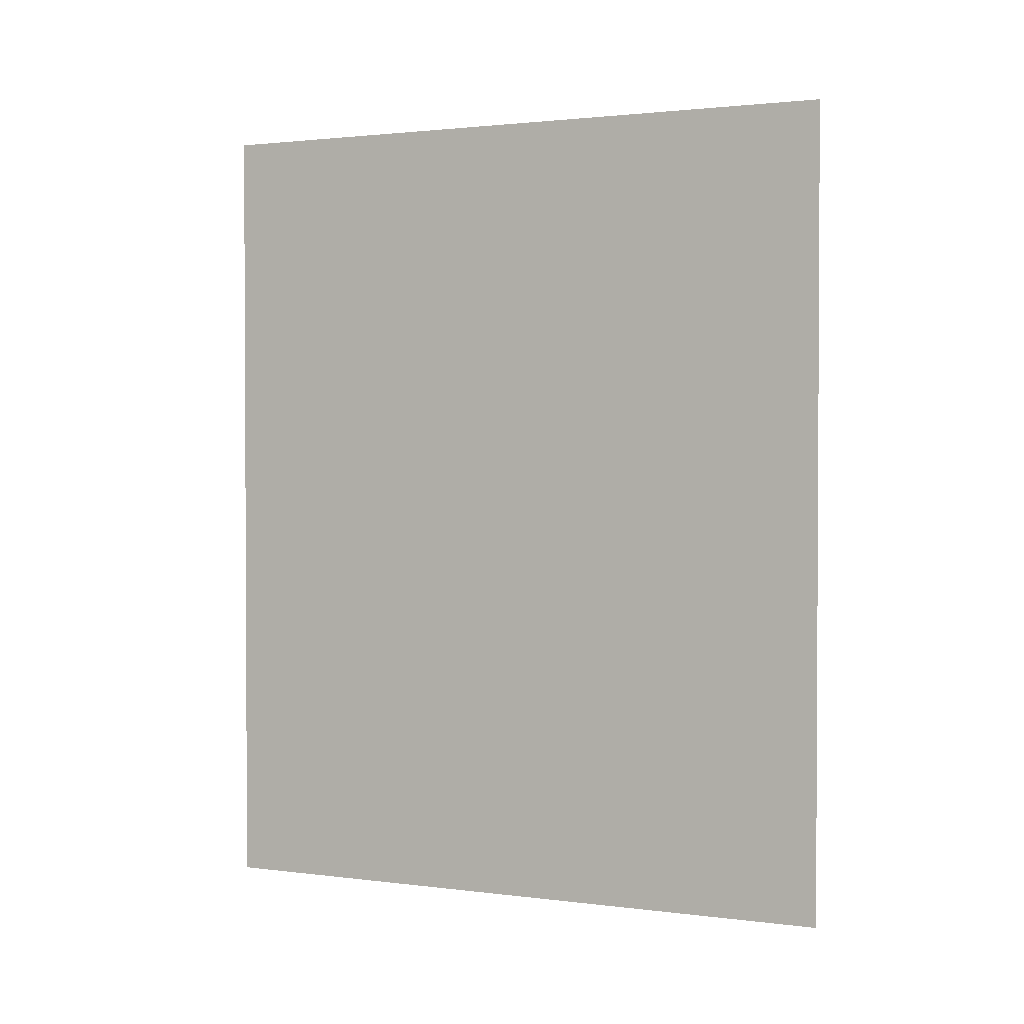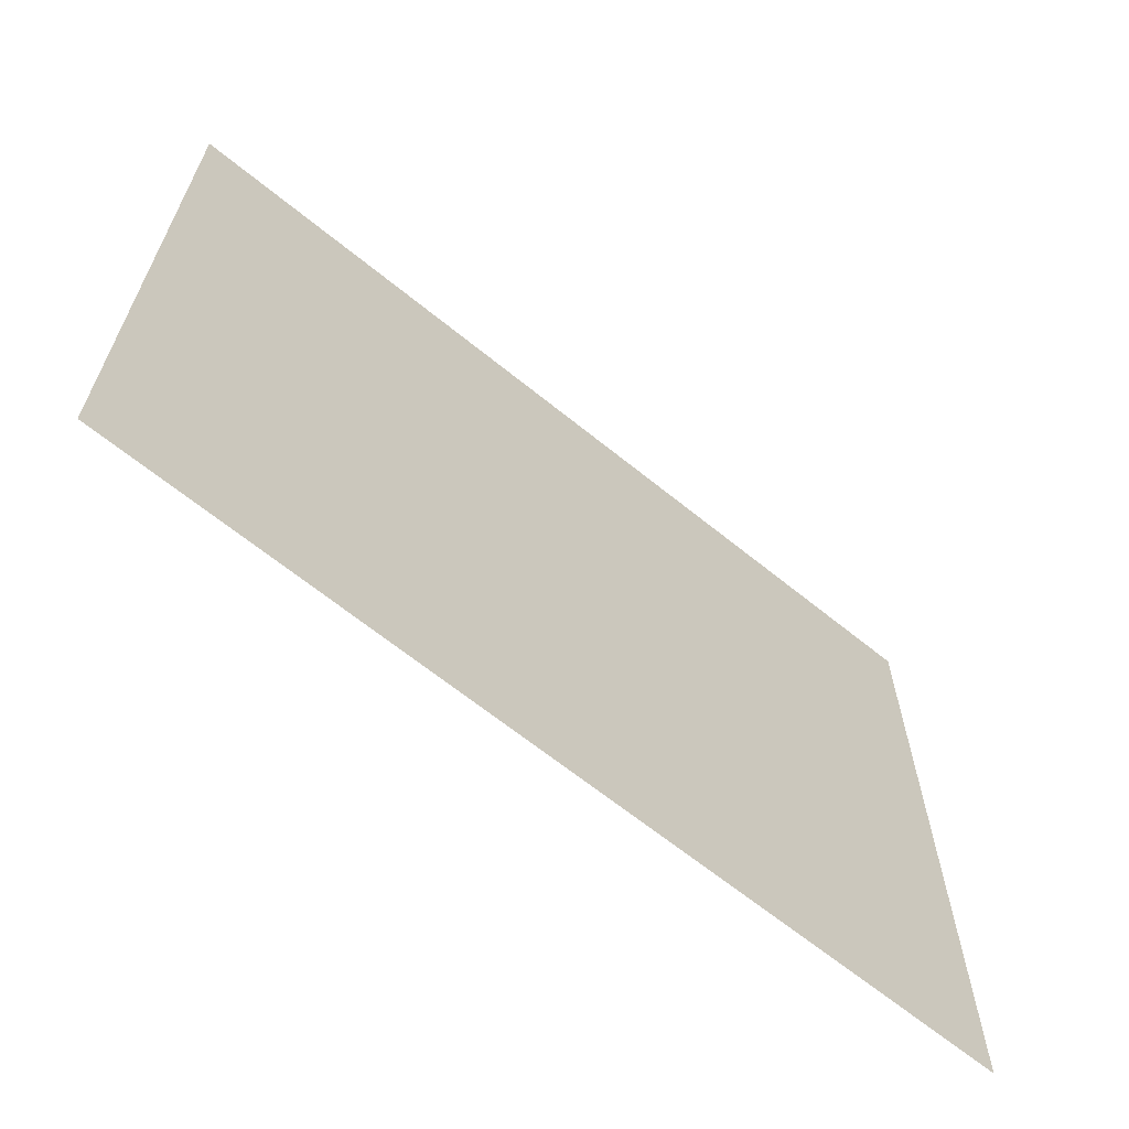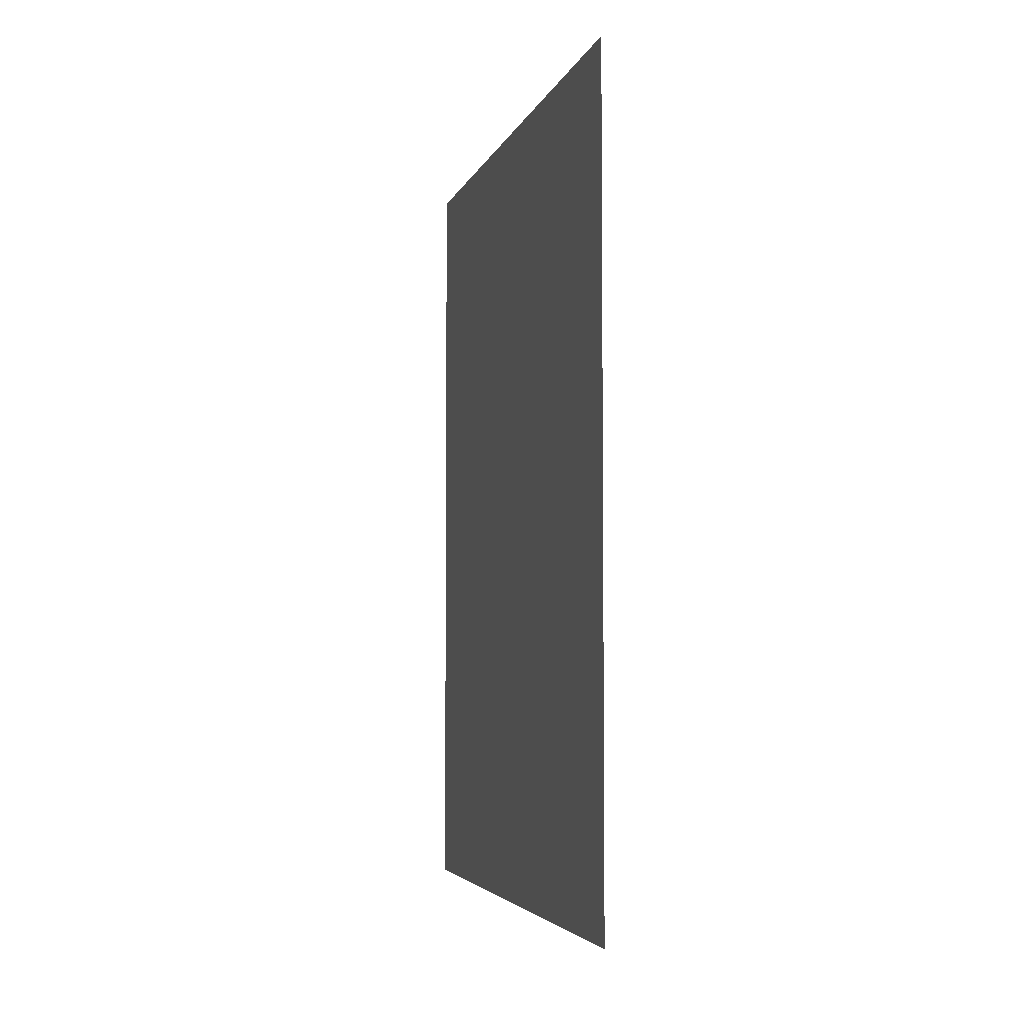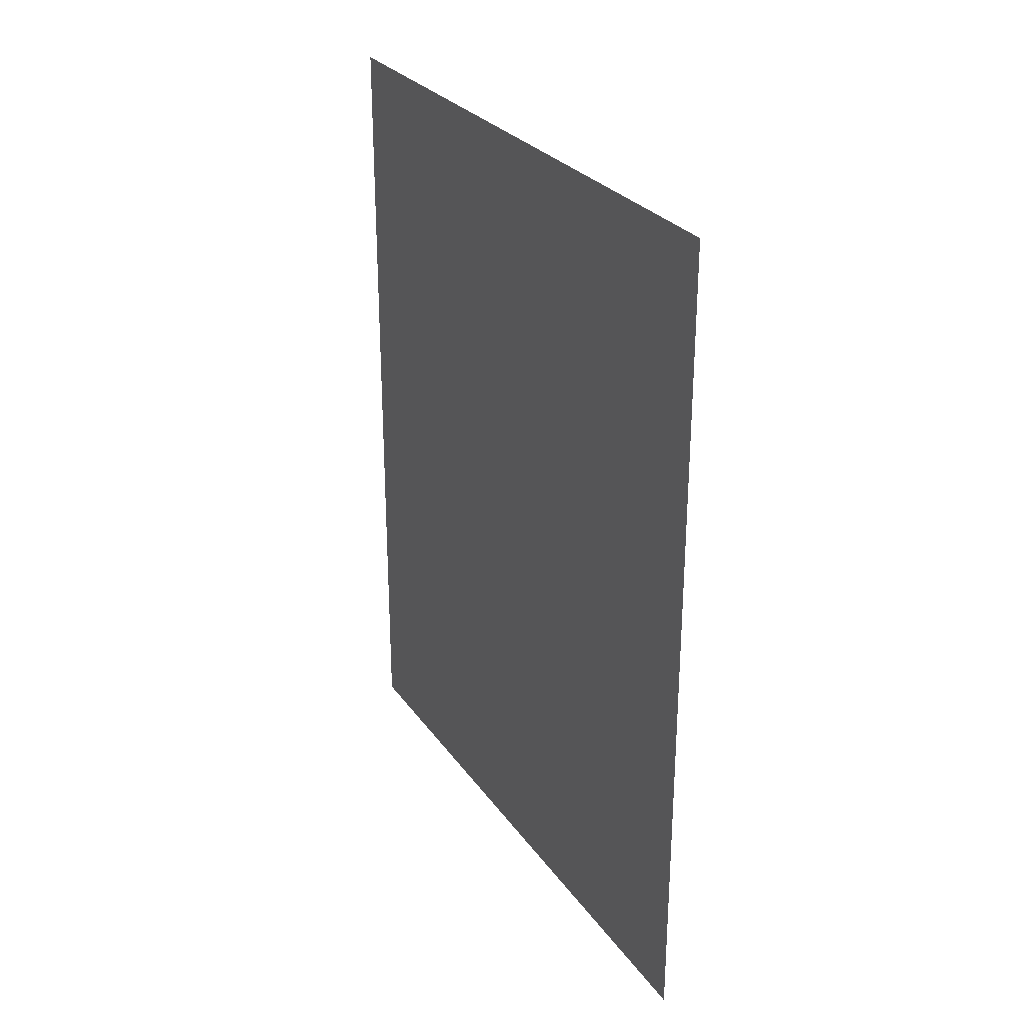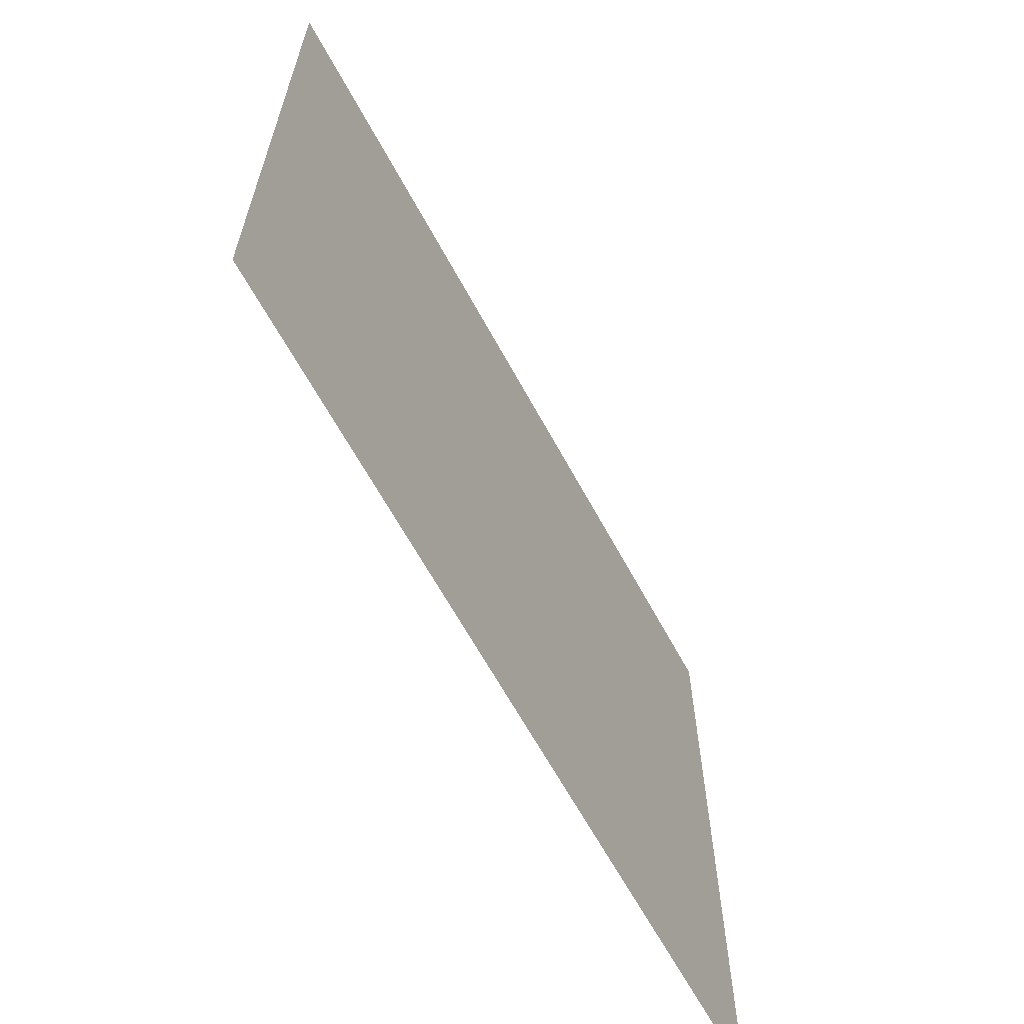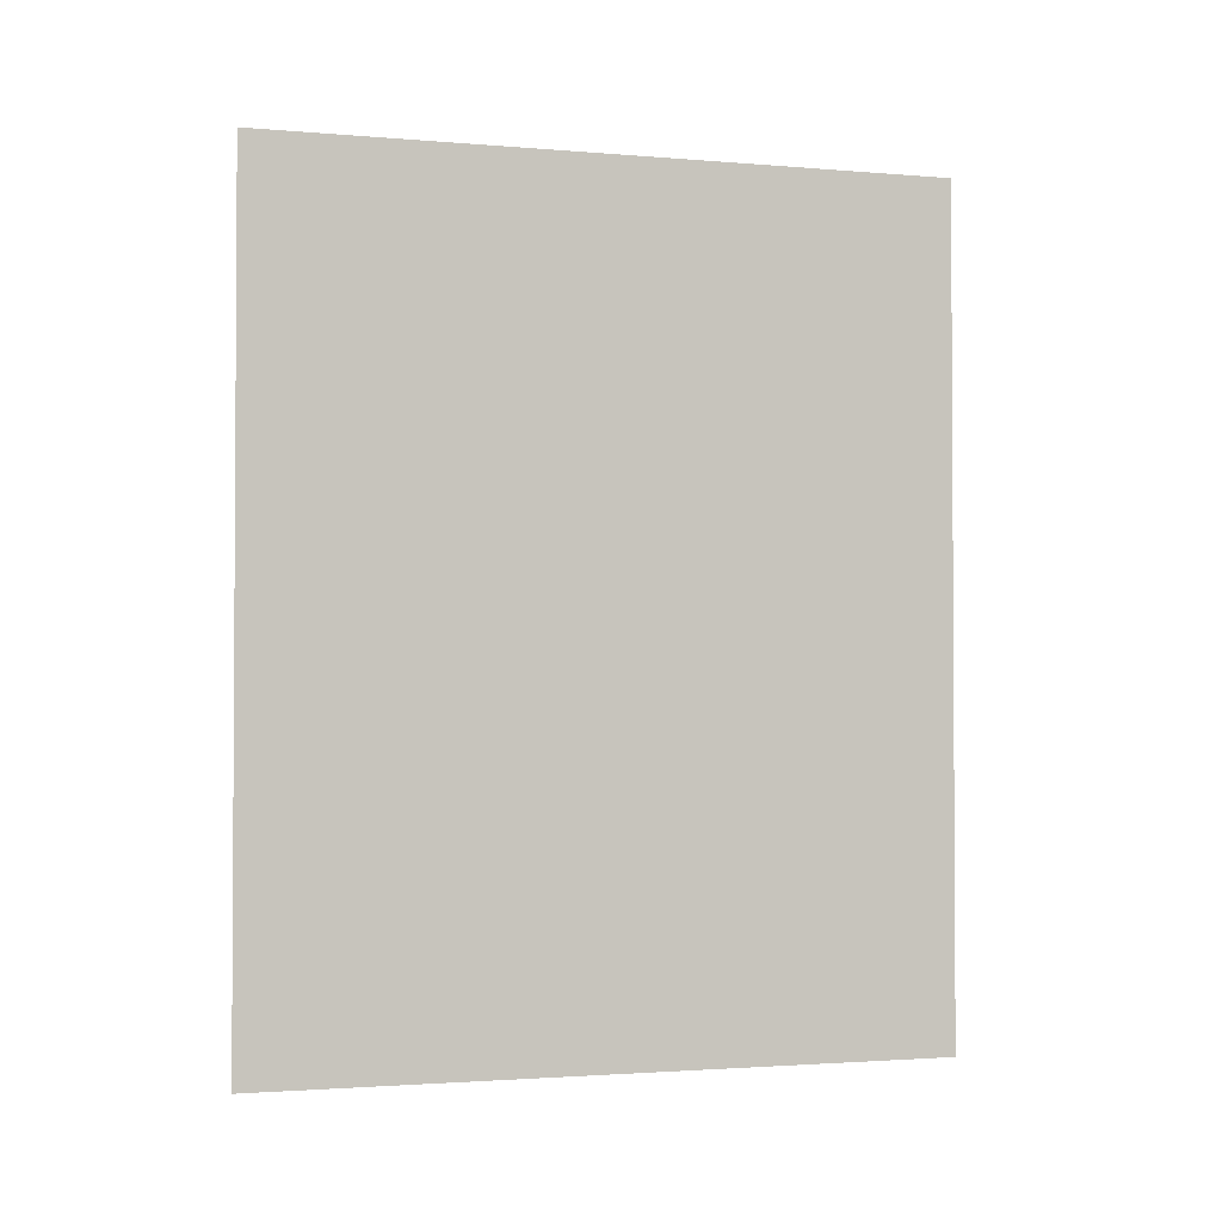
<metadata>
{"format":"obj","ext":"obj","renderer":"f3d","projection":"perspective","resolution":1024,"background":"white","views":[{"elev":1.7,"azim":115.0,"up":"+Z"},{"elev":-65.1,"azim":50.7,"up":"+Y"},{"elev":-4.4,"azim":-14.1,"up":"+Z"},{"elev":27.6,"azim":-27.8,"up":"+Z"},{"elev":-63.8,"azim":28.4,"up":"+Y"},{"elev":-2.0,"azim":73.0,"up":"+Z"}]}
</metadata>
<code>
g
v 2.145e+04 8338 -1.014e+04
v 2.148e+04 8260 -1.014e+04
v 2.151e+04 8683 -9934
v 2.151e+04 9047 -1.004e+04
v 2.151e+04 8333 -1.014e+04
v 2.138e+04 8683 -1.014e+04
v 2.138e+04 8411 -1.014e+04
v 2.145e+04 8411 -1.014e+04
v 2.145e+04 8683 -1.014e+04
v 2.145e+04 8338 -9867
v 2.148e+04 8260 -9900
v 2.151e+04 8333 -9934
v 2.138e+04 8411 -9803
v 2.138e+04 8683 -9803
v 2.145e+04 8411 -9868
v 2.145e+04 8683 -9868
g u2NEBuild5
f 14 7 13
f 6 7 14

</code>
